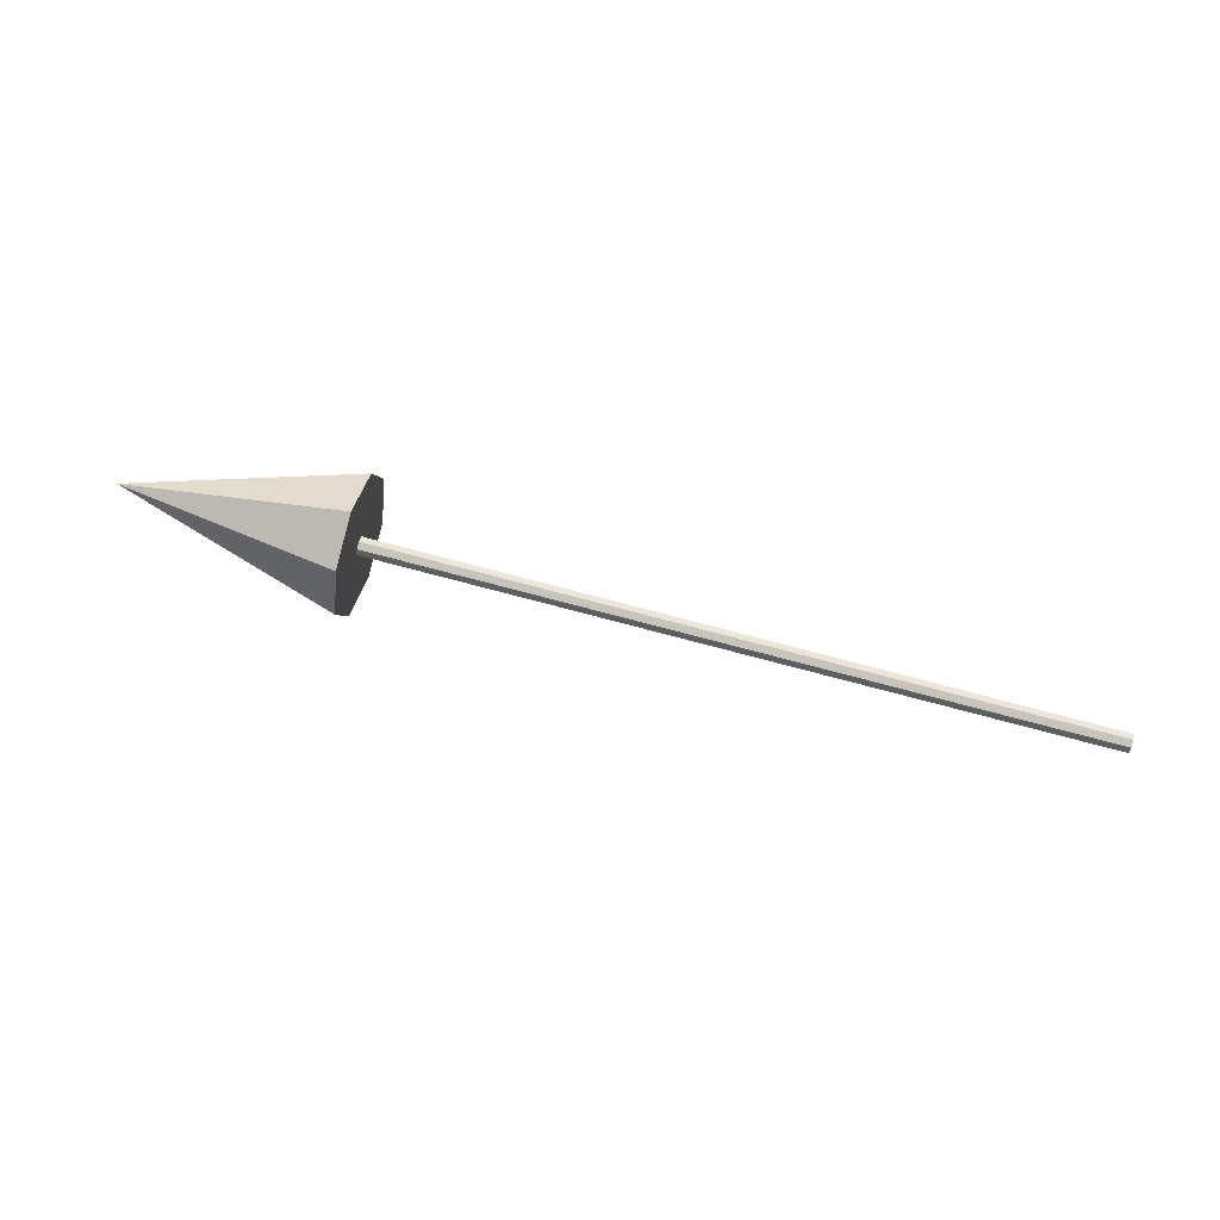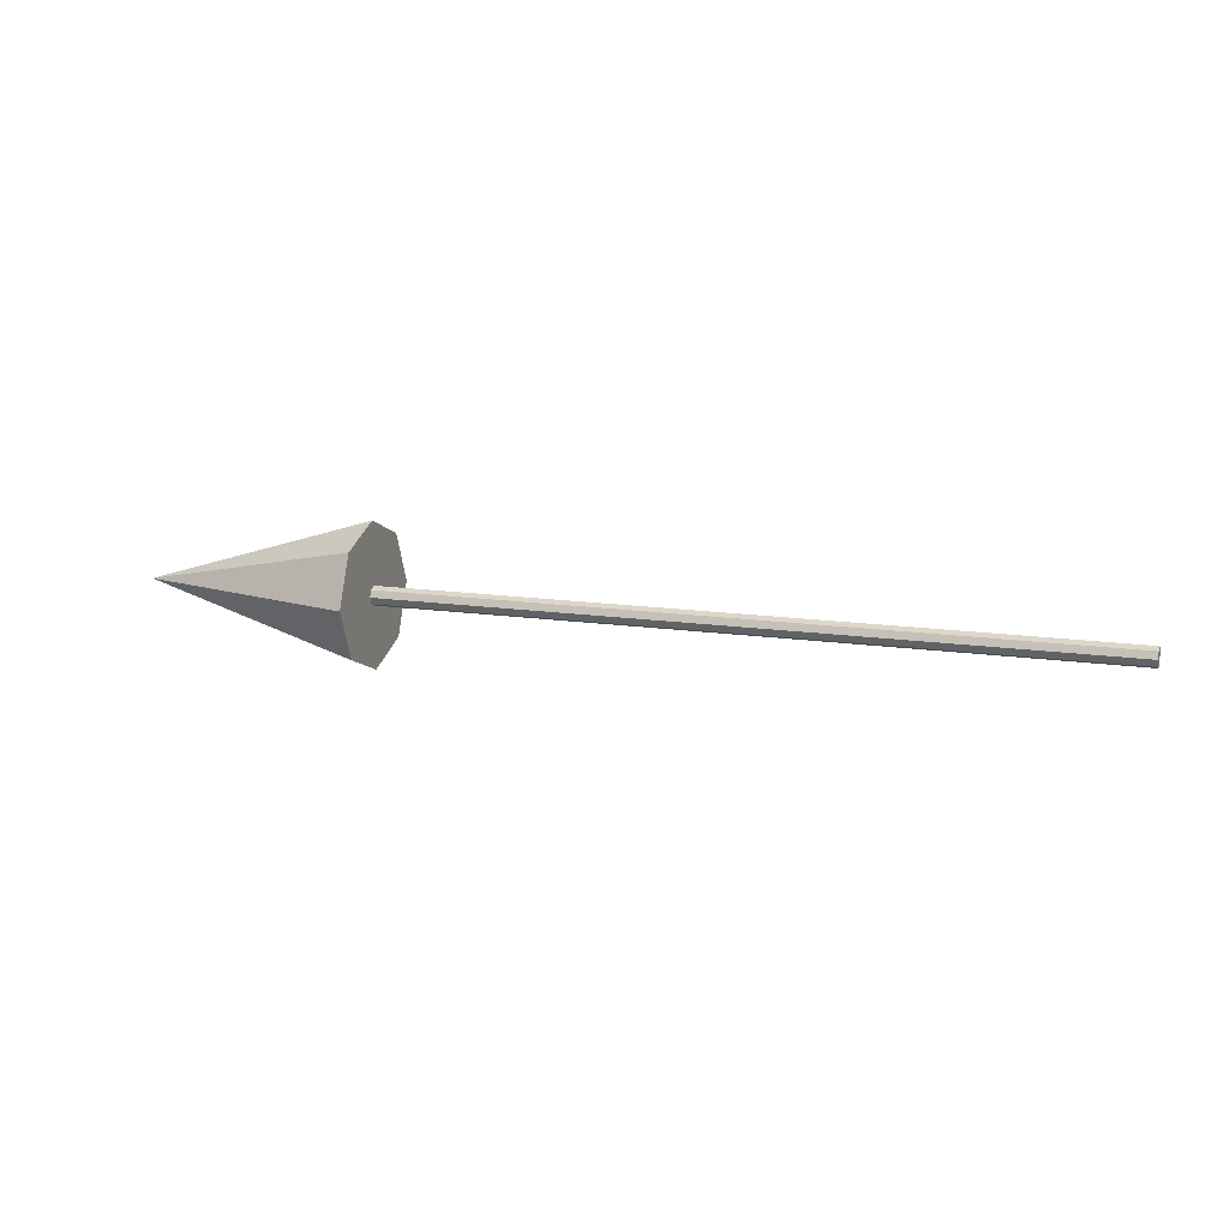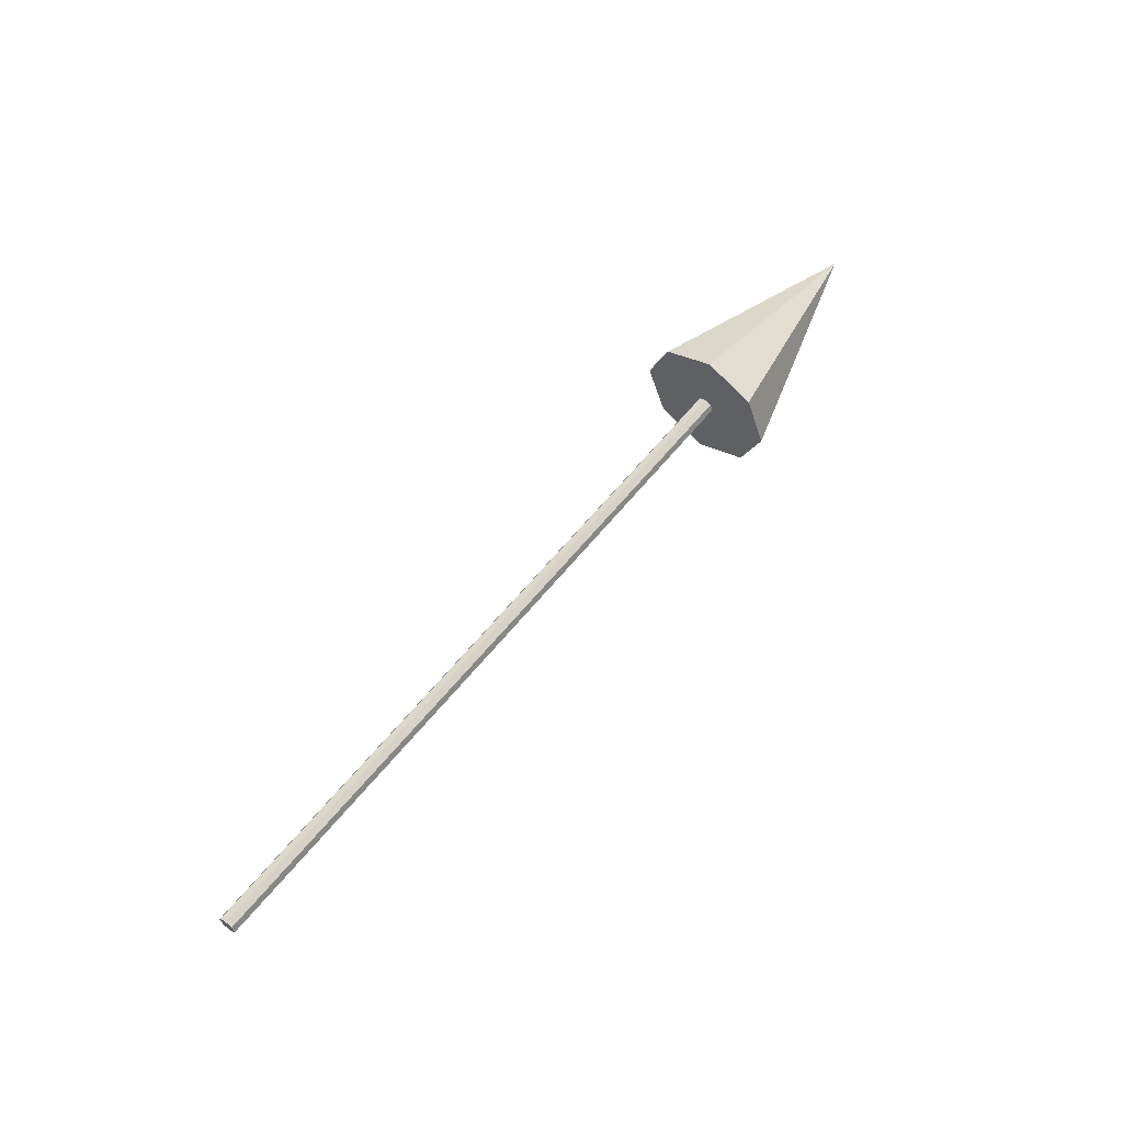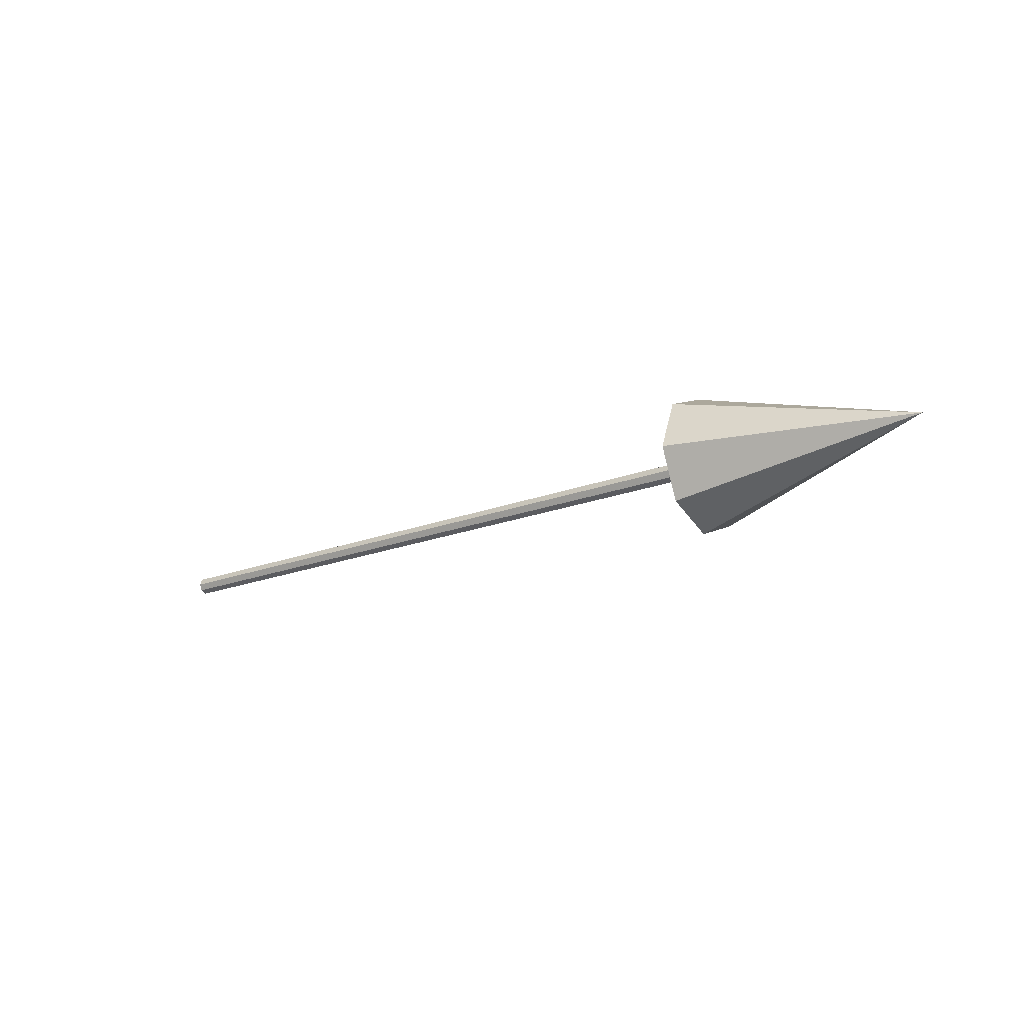
<metadata>
{"format":"obj","ext":"obj","renderer":"f3d","projection":"perspective","resolution":1024,"background":"white","views":[{"elev":66.6,"azim":-164.4,"up":"+Z"},{"elev":12.9,"azim":-160.6,"up":"+Z"},{"elev":59.7,"azim":-51.6,"up":"+Z"},{"elev":-18.5,"azim":37.4,"up":"+Z"}]}
</metadata>
<code>
o Cylinder
v 1 0 0
v 0.75 0 0.075
v 0.75 0.05303 0.05303
v 0.75 0.075 -0
v 0.75 0.05303 -0.05303
v 0.75 0 -0.075
v 0.75 -0.05303 -0.05303
v 0.75 -0.075 0
v 0.75 -0.05303 0.05303
v 0 -0 0.01
v 0.75 0 0.01
v 0 0.007071 0.007071
v 0.75 0.007071 0.007071
v 0 0.01 -0
v 0.75 0.01 0
v 0 0.007071 -0.007071
v 0.75 0.007071 -0.007071
v 0 -0 -0.01
v 0.75 0 -0.01
v 0 -0.007071 -0.007071
v 0.75 -0.007071 -0.007071
v 0 -0.01 -0
v 0.75 -0.01 0
v 0 -0.007071 0.007071
v 0.75 -0.007071 0.007071
f 2 1 3
f 3 1 4
f 4 1 5
f 5 1 6
f 6 1 7
f 7 1 8
f 2 3 4 5 6 7 8 9
f 8 1 9
f 9 1 2
f 10 11 13 12
f 12 13 15 14
f 14 15 17 16
f 16 17 19 18
f 18 19 21 20
f 20 21 23 22
f 13 11 25 23 21 19 17 15
f 22 23 25 24
f 24 25 11 10
f 10 12 14 16 18 20 22 24

</code>
